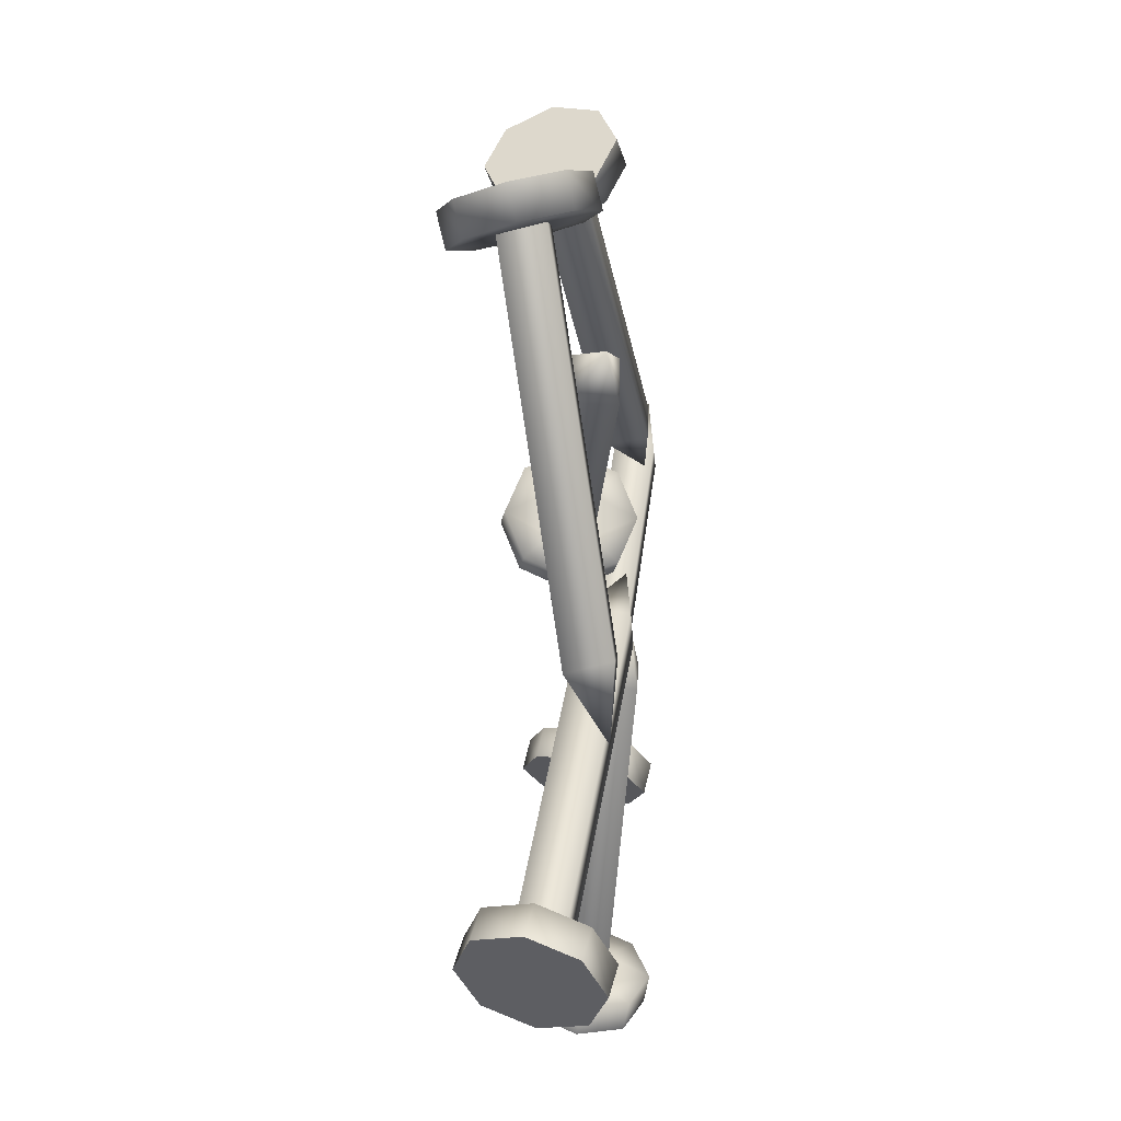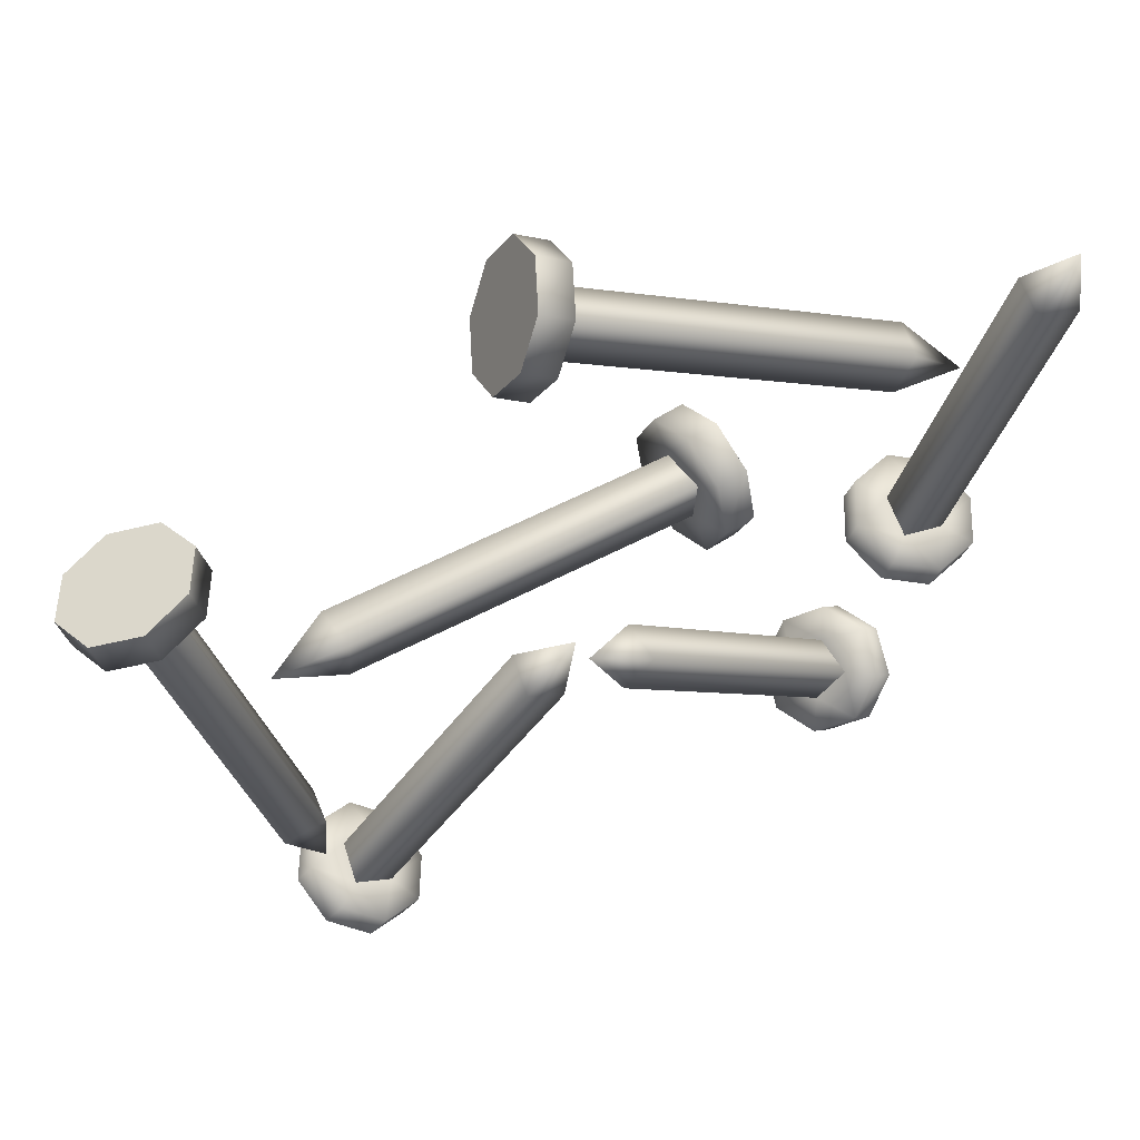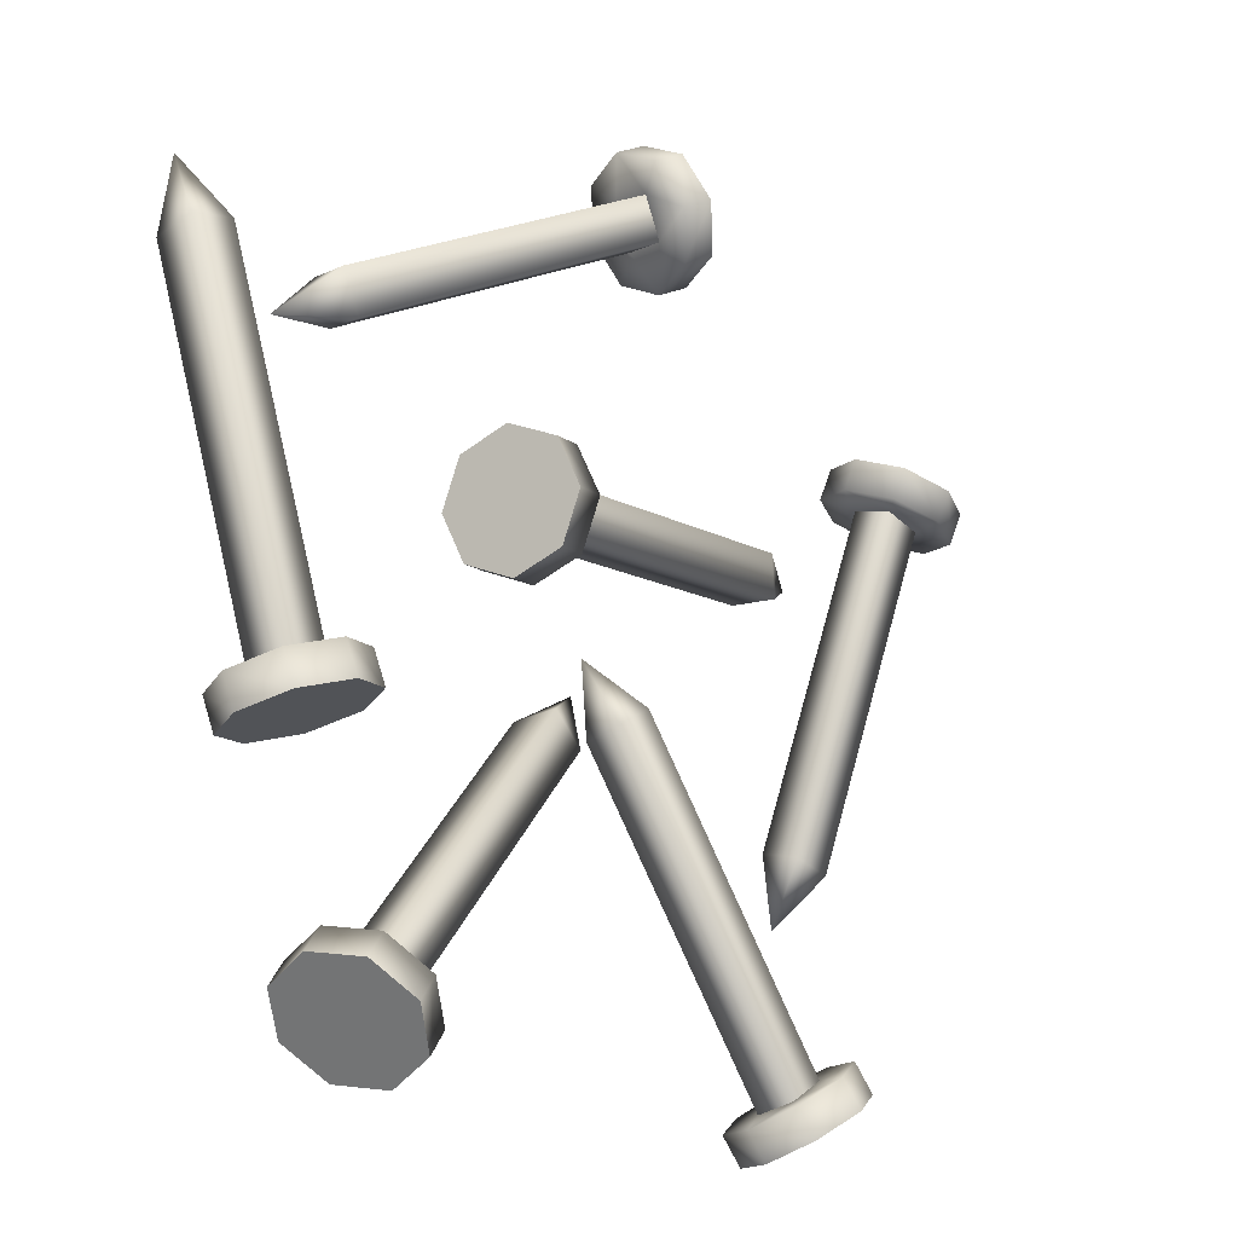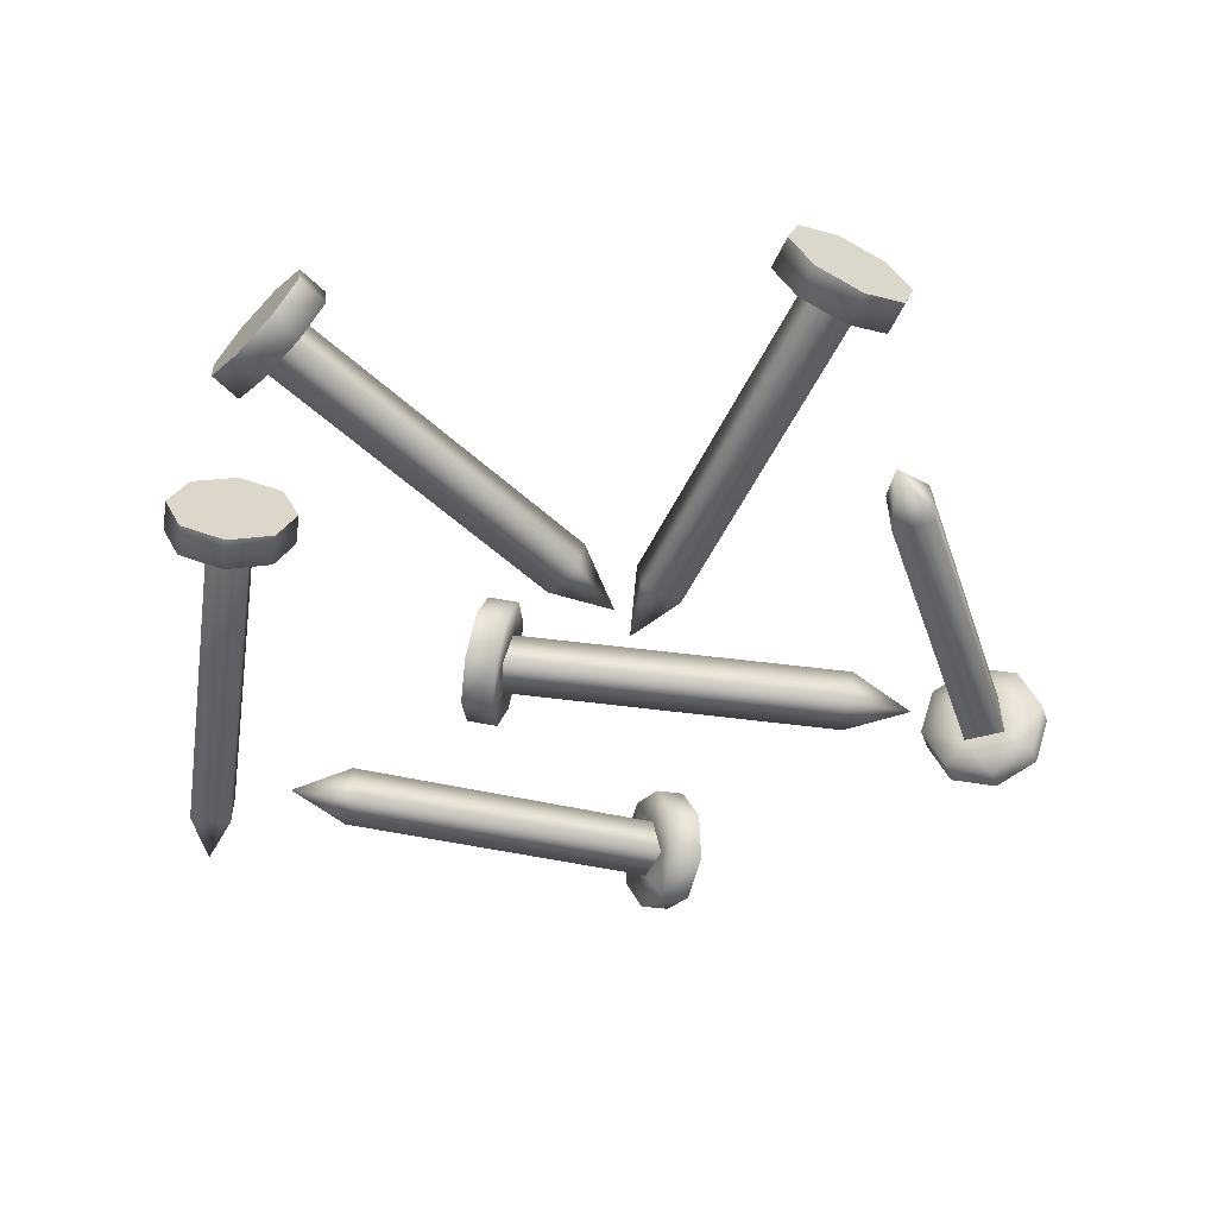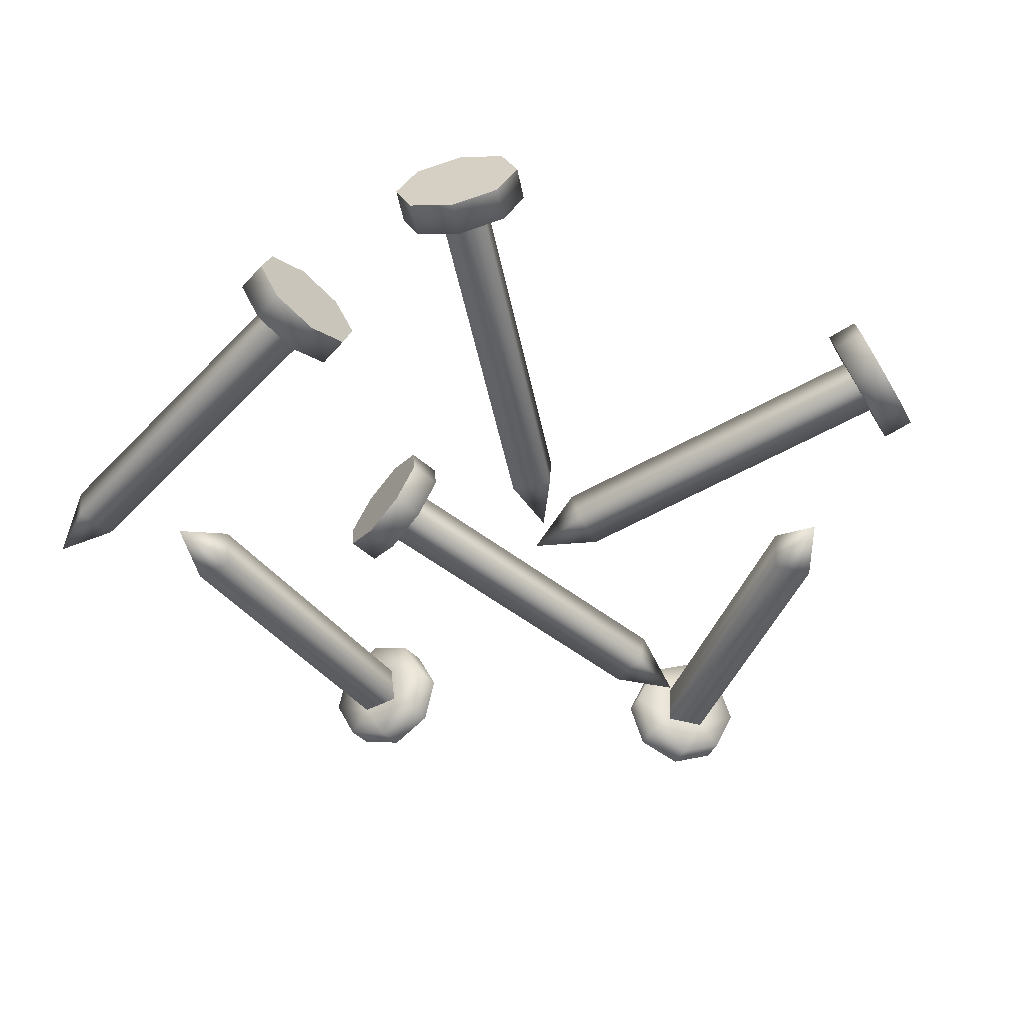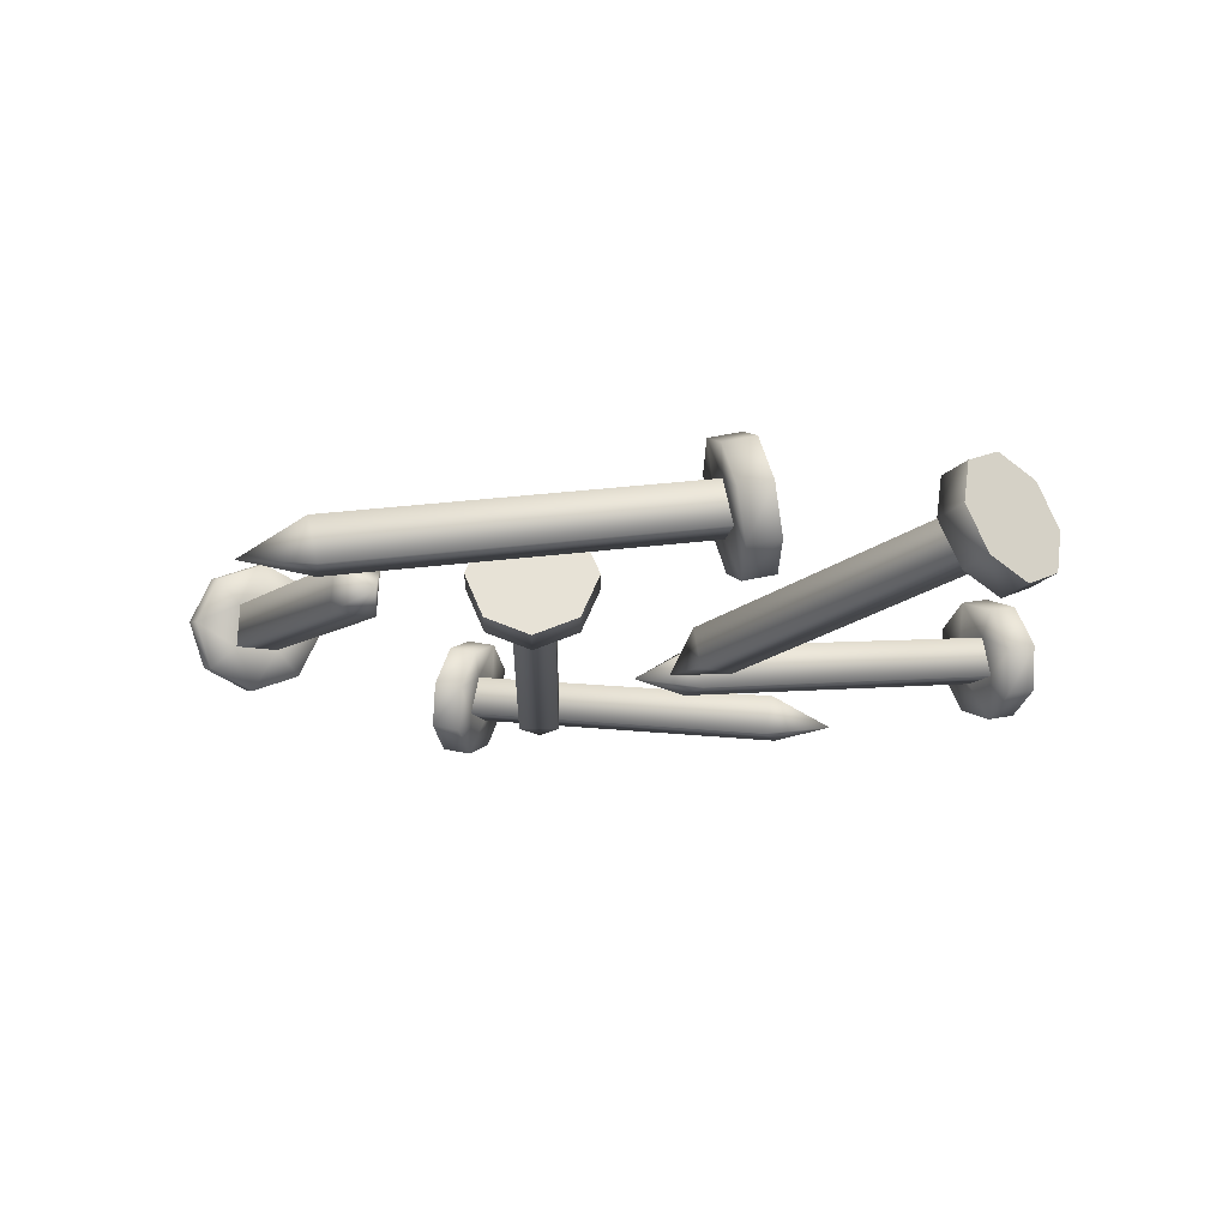
<metadata>
{"format":"obj","ext":"obj","renderer":"f3d","projection":"perspective","resolution":1024,"background":"white","views":[{"elev":-13.7,"azim":-85.4,"up":"+Z"},{"elev":55.4,"azim":-24.3,"up":"+Z"},{"elev":-15.7,"azim":131.1,"up":"+Z"},{"elev":-47.1,"azim":-177.1,"up":"+Y"},{"elev":-46.2,"azim":147.4,"up":"+Y"},{"elev":-14.2,"azim":93.5,"up":"+Y"}]}
</metadata>
<code>
o nails_1
v 0.01428 0.006627 0.0135
v 0.01332 0.01303 0.02015
v 0.01475 0.006627 0.02005
v -0.03876 -0.000449 0.02399
v 0.01649 0.02068 0.01663
v 0.01661 0.01782 0.009533
v 0.01794 0.01092 0.0065
v 0.0197 0.004019 0.00931
v 0.01764 0.01782 0.02364
v 0.01939 0.01092 0.02645
v 0.02084 0.001161 0.01632
v 0.02072 0.004019 0.02341
v 0.01308 0.009828 0.006853
v 0.01598 6.9e-05 0.01667
v 0.01483 0.002927 0.009663
v 0.01162 0.01959 0.01699
v 0.01284 0.01306 0.01358
v 0.01175 0.01673 0.009886
v 0.01452 0.009828 0.0268
v 0.01585 0.002927 0.02377
v 0.01277 0.01673 0.02399
v -0.03924 -0.000449 0.01744
v -0.04019 0.005956 0.02409
v -0.04067 0.005984 0.01752
v -0.04945 0.000576 0.02147
v -0.04034 0.006627 -0.05146
v -0.03391 0.01303 -0.05341
v -0.0346 0.006627 -0.05466
v -0.008416 -0.000449 -0.007824
v -0.03843 0.02068 -0.05479
v -0.04492 0.01782 -0.0519
v -0.04823 0.01092 -0.05183
v -0.04643 0.004019 -0.0546
v -0.03257 0.01782 -0.05879
v -0.03076 0.01092 -0.06157
v -0.04056 0.001161 -0.0586
v -0.03407 0.004019 -0.06149
v -0.04585 0.009828 -0.04756
v -0.03818 6.9e-05 -0.05434
v -0.04405 0.002927 -0.05034
v -0.03606 0.01959 -0.05053
v -0.03966 0.01306 -0.05019
v -0.04254 0.01673 -0.04764
v -0.02839 0.009828 -0.0573
v -0.0317 0.002927 -0.05723
v -0.03019 0.01673 -0.05453
v -0.01415 -0.000449 -0.004628
v -0.007718 0.005956 -0.006572
v -0.01347 0.005984 -0.003356
v -0.006186 0.000576 0.002928
v 0.03886 0.006627 -0.05034
v 0.04249 0.01303 -0.04468
v 0.0435 0.006627 -0.0457
v 0.005609 -0.000449 -0.007708
v 0.04258 0.02068 -0.04942
v 0.03804 0.01782 -0.05487
v 0.03706 0.01092 -0.05803
v 0.04022 0.004019 -0.05705
v 0.04804 0.01782 -0.04487
v 0.0512 0.01092 -0.04389
v 0.04567 0.001161 -0.0525
v 0.05022 0.004019 -0.04705
v 0.03361 0.009828 -0.05458
v 0.04222 6.9e-05 -0.04905
v 0.03677 0.002927 -0.0536
v 0.03914 0.01959 -0.04596
v 0.03783 0.01306 -0.04934
v 0.03459 0.01673 -0.05142
v 0.04775 0.009828 -0.04044
v 0.04677 0.002927 -0.0436
v 0.04459 0.01673 -0.04142
v 0.000969 -0.000449 -0.01235
v 0.004596 0.005956 -0.006694
v -6.9e-05 0.005984 -0.01135
v -0.004124 0.000576 -0.002625
v -0.006144 0.006627 0.06536
v -0.00771 0.01303 0.05883
v -0.009 0.006627 0.05945
v 0.03928 -0.000449 0.03604
v -0.009355 0.02068 0.06326
v -0.006854 0.01782 0.06991
v -0.00697 0.01092 0.07322
v -0.009635 0.004019 0.07125
v -0.01301 0.01782 0.05717
v -0.01567 0.01092 0.05521
v -0.01329 0.001161 0.06516
v -0.01579 0.004019 0.05852
v -0.002577 0.009828 0.0711
v -0.008894 6.9e-05 0.06304
v -0.005242 0.002927 0.06913
v -0.004962 0.01959 0.06114
v -0.004836 0.01306 0.06476
v -0.002461 0.01673 0.06779
v -0.01128 0.009828 0.05309
v -0.0114 0.002927 0.0564
v -0.008614 0.01673 0.05505
v 0.04214 -0.000449 0.04195
v 0.04057 0.005956 0.03542
v 0.04345 0.005984 0.04135
v 0.05015 0.000576 0.03445
v -0.05912 0.006627 0.03463
v -0.06509 0.01303 0.03155
v -0.06546 0.006627 0.03294
v -0.05164 -0.000449 -0.01891
v -0.06281 0.02068 0.0357
v -0.05614 0.01782 0.03814
v -0.05371 0.01092 0.0404
v -0.05694 0.004019 0.04113
v -0.06981 0.01782 0.03449
v -0.07303 0.01092 0.03522
v -0.06394 0.001161 0.03992
v -0.0706 0.004019 0.03747
v -0.05245 0.009828 0.03568
v -0.06268 6.9e-05 0.0352
v -0.05568 0.002927 0.03642
v -0.06155 0.01959 0.03098
v -0.05872 0.01306 0.03325
v -0.05488 0.01673 0.03343
v -0.07177 0.009828 0.03051
v -0.06934 0.002927 0.03275
v -0.06854 0.01673 0.02977
v -0.0453 -0.000449 -0.01721
v -0.05127 0.005956 -0.0203
v -0.0449 0.005984 -0.0186
v -0.04575 0.000576 -0.02818
v 0.05039 0.006627 -0.0122
v 0.05711 0.01303 -0.01206
v 0.05683 0.006627 -0.01346
v 0.06721 -0.000449 0.03918
v 0.05323 0.02068 -0.01478
v 0.04617 0.01782 -0.01404
v 0.043 0.01092 -0.015
v 0.04557 0.004019 -0.01707
v 0.06005 0.01782 -0.01676
v 0.06263 0.01092 -0.01884
v 0.05239 0.001161 -0.01906
v 0.05945 0.004019 -0.01979
v 0.04394 0.009828 -0.01021
v 0.05333 6.9e-05 -0.01427
v 0.04651 0.002927 -0.01229
v 0.05417 0.01959 -0.009988
v 0.05064 0.01306 -0.01078
v 0.04711 0.01673 -0.009256
v 0.06356 0.009828 -0.01405
v 0.06039 0.002927 -0.01501
v 0.06098 0.01673 -0.01197
v 0.06077 -0.000449 0.04044
v 0.06749 0.005956 0.04059
v 0.06102 0.005984 0.04186
v 0.066 0.000576 0.05009
f 10 12 11 8 7 6 5 9
f 1 17 13
f 1 3 4 22
f 3 1 14
f 17 2 16
f 2 3 19
f 17 1 22 24
f 3 2 23 4
f 2 17 24 23
f 13 15 1
f 15 14 1
f 16 18 17
f 18 13 17
f 14 20 3
f 20 19 3
f 19 21 2
f 21 16 2
f 16 5 6 18
f 18 6 7 13
f 11 14 15 8
f 8 15 13 7
f 10 19 20 12
f 12 20 14 11
f 5 16 21 9
f 9 21 19 10
f 23 24 25
f 4 23 25
f 22 4 25
f 24 22 25
f 35 37 36 33 32 31 30 34
f 26 42 38
f 26 28 29 47
f 28 26 39
f 42 27 41
f 27 28 44
f 42 26 47 49
f 28 27 48 29
f 27 42 49 48
f 38 40 26
f 40 39 26
f 41 43 42
f 43 38 42
f 39 45 28
f 45 44 28
f 44 46 27
f 46 41 27
f 41 30 31 43
f 43 31 32 38
f 36 39 40 33
f 33 40 38 32
f 35 44 45 37
f 37 45 39 36
f 30 41 46 34
f 34 46 44 35
f 48 49 50
f 29 48 50
f 47 29 50
f 49 47 50
f 60 62 61 58 57 56 55 59
f 51 67 63
f 51 53 54 72
f 53 51 64
f 67 52 66
f 52 53 69
f 67 51 72 74
f 53 52 73 54
f 52 67 74 73
f 63 65 51
f 65 64 51
f 66 68 67
f 68 63 67
f 64 70 53
f 70 69 53
f 69 71 52
f 71 66 52
f 66 55 56 68
f 68 56 57 63
f 61 64 65 58
f 58 65 63 57
f 60 69 70 62
f 62 70 64 61
f 55 66 71 59
f 59 71 69 60
f 73 74 75
f 54 73 75
f 72 54 75
f 74 72 75
f 85 87 86 83 82 81 80 84
f 76 92 88
f 76 78 79 97
f 78 76 89
f 92 77 91
f 77 78 94
f 92 76 97 99
f 78 77 98 79
f 77 92 99 98
f 88 90 76
f 90 89 76
f 91 93 92
f 93 88 92
f 89 95 78
f 95 94 78
f 94 96 77
f 96 91 77
f 91 80 81 93
f 93 81 82 88
f 86 89 90 83
f 83 90 88 82
f 85 94 95 87
f 87 95 89 86
f 80 91 96 84
f 84 96 94 85
f 98 99 100
f 79 98 100
f 97 79 100
f 99 97 100
f 110 112 111 108 107 106 105 109
f 101 117 113
f 101 103 104 122
f 103 101 114
f 117 102 116
f 102 103 119
f 117 101 122 124
f 103 102 123 104
f 102 117 124 123
f 113 115 101
f 115 114 101
f 116 118 117
f 118 113 117
f 114 120 103
f 120 119 103
f 119 121 102
f 121 116 102
f 116 105 106 118
f 118 106 107 113
f 111 114 115 108
f 108 115 113 107
f 110 119 120 112
f 112 120 114 111
f 105 116 121 109
f 109 121 119 110
f 123 124 125
f 104 123 125
f 122 104 125
f 124 122 125
f 135 137 136 133 132 131 130 134
f 126 142 138
f 126 128 129 147
f 128 126 139
f 142 127 141
f 127 128 144
f 142 126 147 149
f 128 127 148 129
f 127 142 149 148
f 138 140 126
f 140 139 126
f 141 143 142
f 143 138 142
f 139 145 128
f 145 144 128
f 144 146 127
f 146 141 127
f 141 130 131 143
f 143 131 132 138
f 136 139 140 133
f 133 140 138 132
f 135 144 145 137
f 137 145 139 136
f 130 141 146 134
f 134 146 144 135
f 148 149 150
f 129 148 150
f 147 129 150
f 149 147 150

</code>
